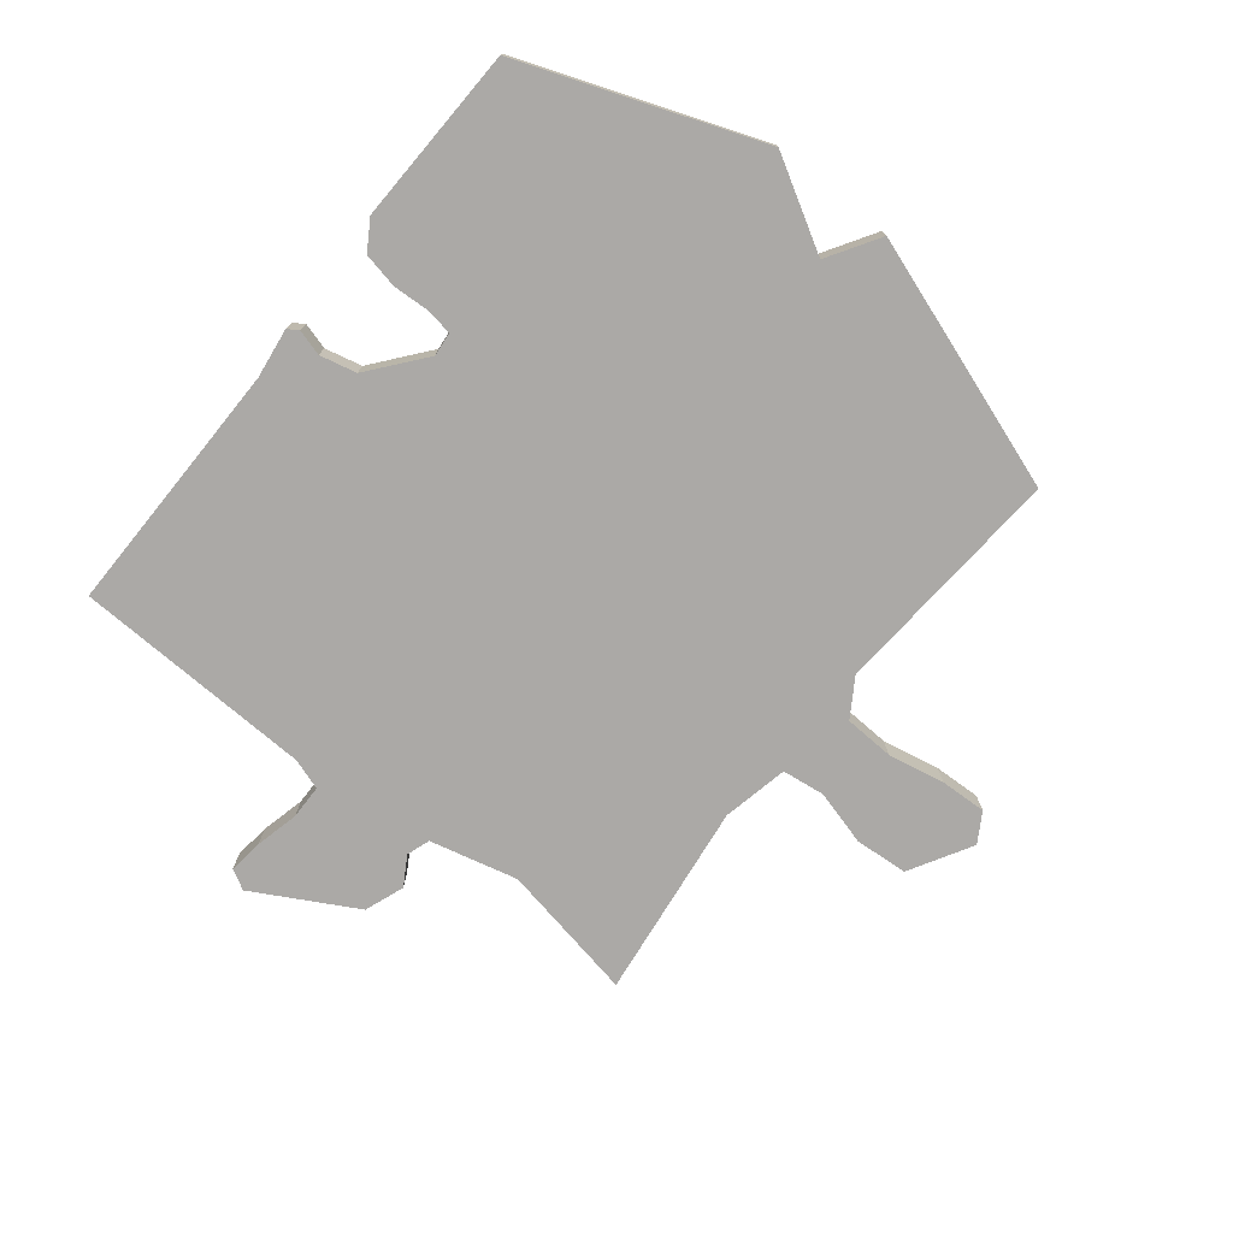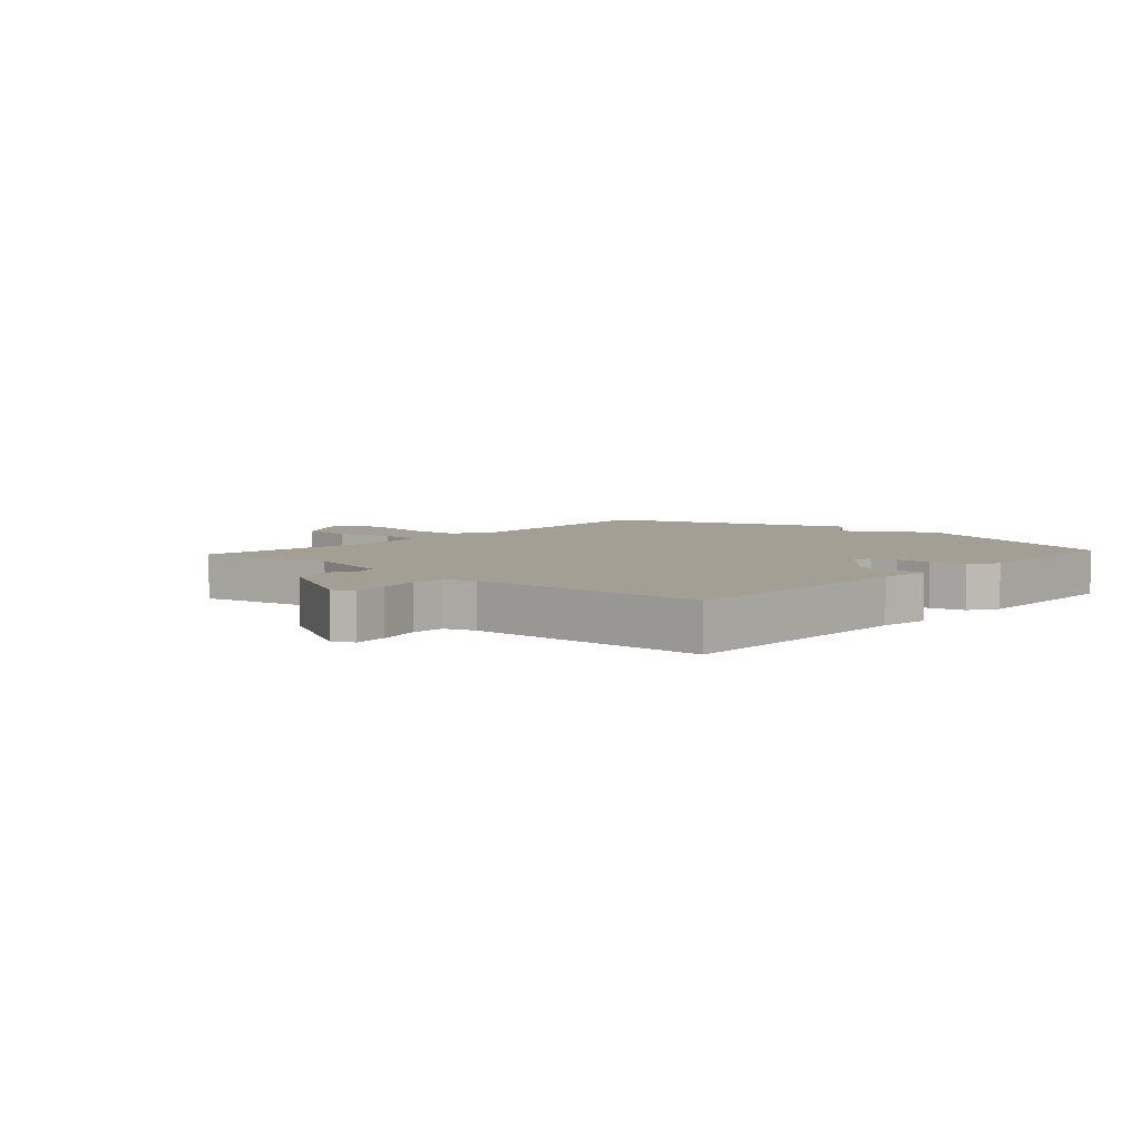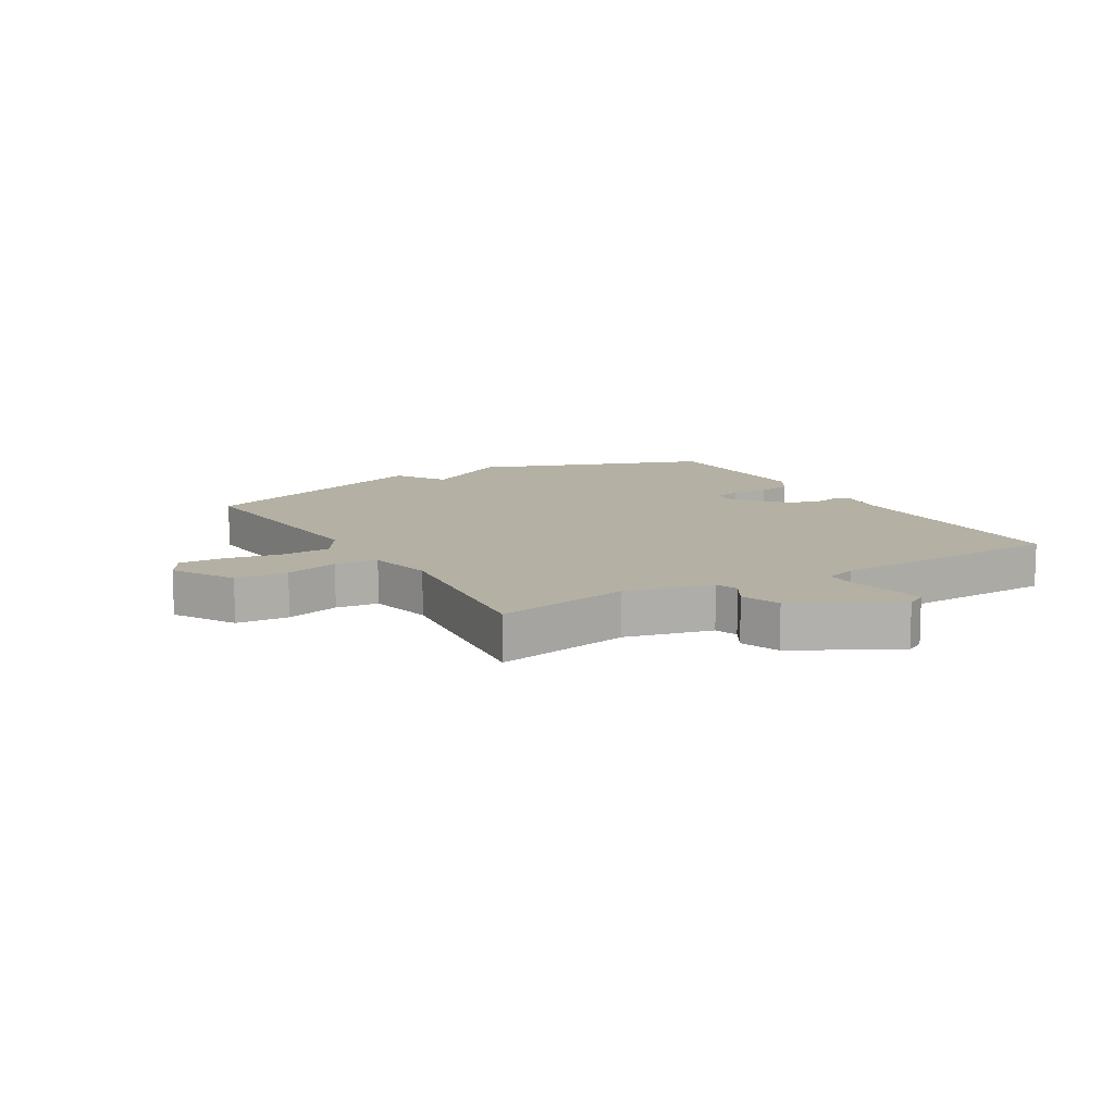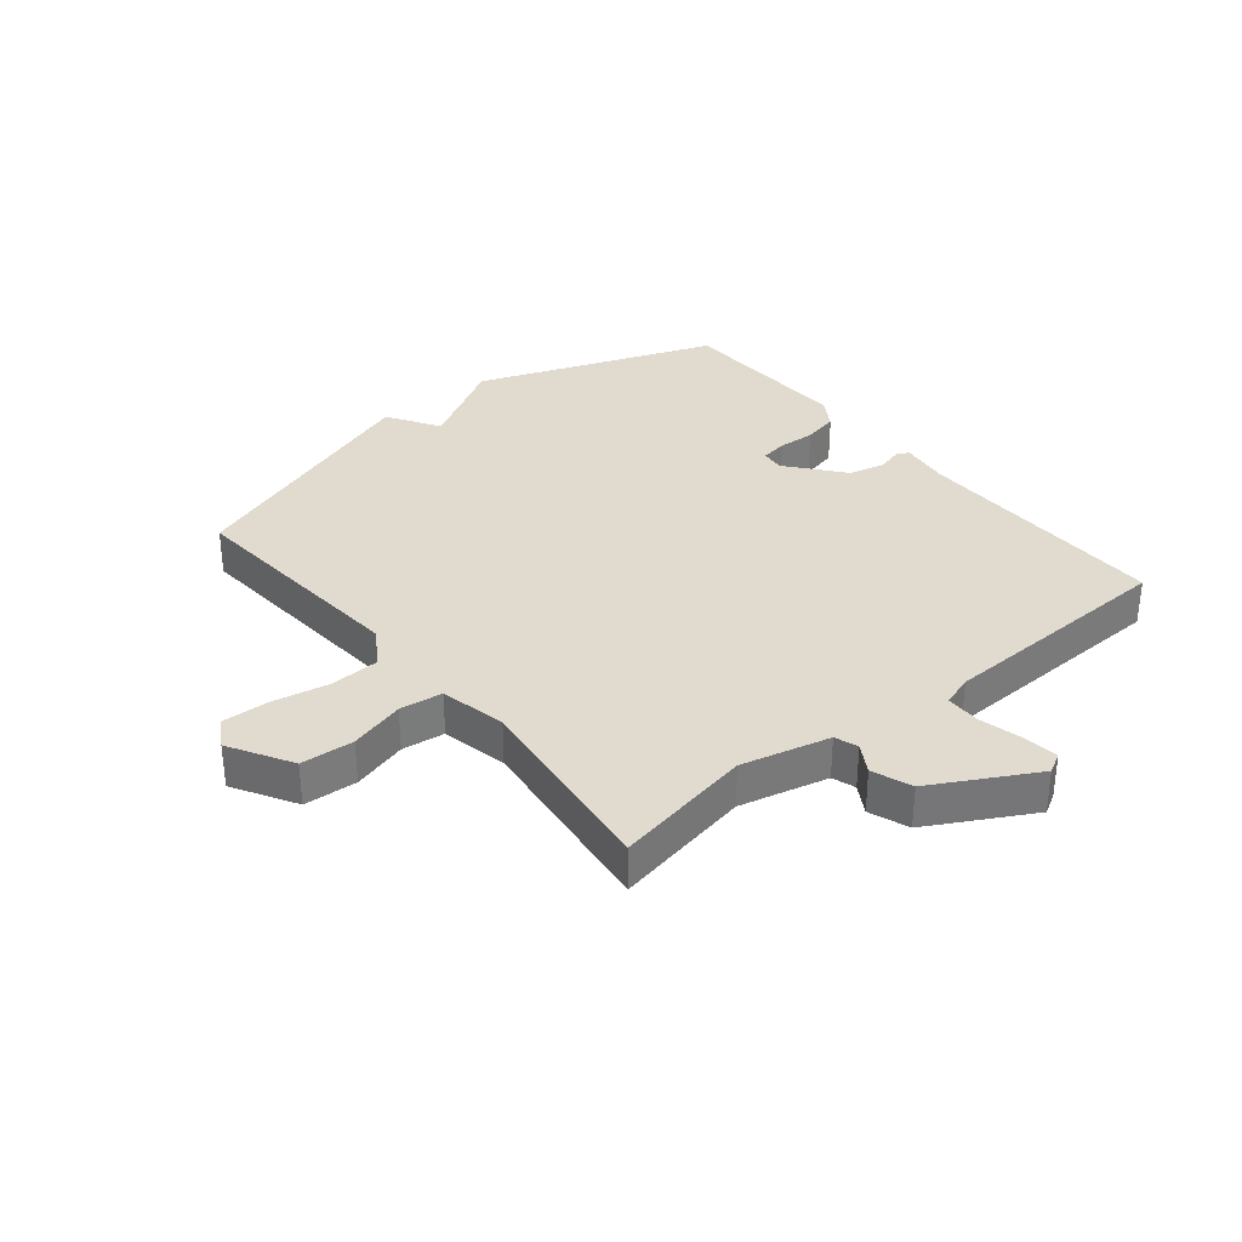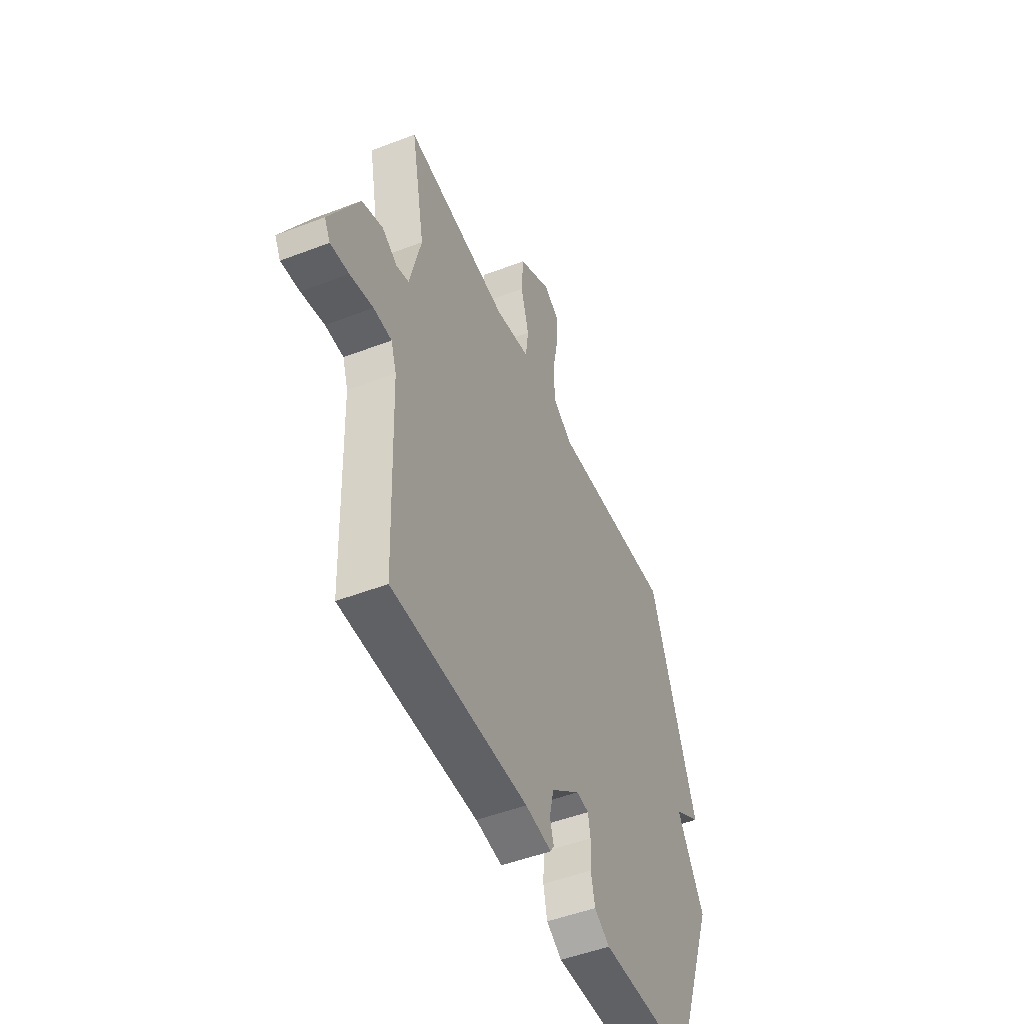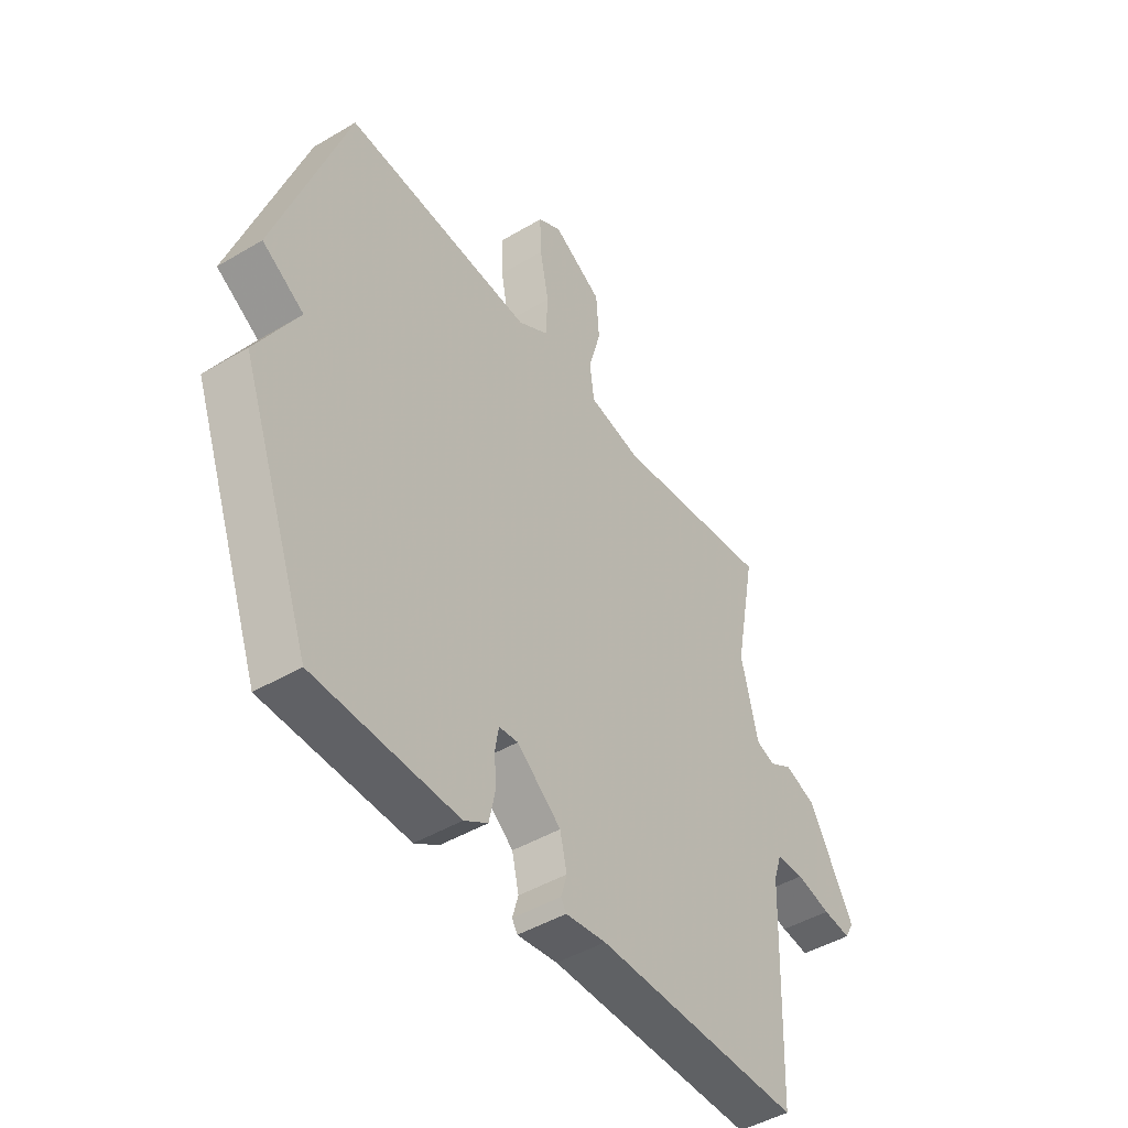
<metadata>
{"format":"obj","ext":"obj","renderer":"f3d","projection":"perspective","resolution":1024,"background":"white","views":[{"elev":-75.6,"azim":-128.4,"up":"+Y"},{"elev":5.5,"azim":132.0,"up":"+Y"},{"elev":11.5,"azim":59.3,"up":"+Y"},{"elev":33.6,"azim":50.8,"up":"+Y"},{"elev":-49.6,"azim":113.0,"up":"+Z"},{"elev":-45.8,"azim":-55.7,"up":"+Z"}]}
</metadata>
<code>
v 0.5 0.07 0.5
v 0.457 0.07 0.274
v 0.492 0.07 0.13
v 0.53 0.07 0.117
v 0.577 0.07 0.145
v 0.642 0.07 0.121
v 0.733 0.07 -0.045
v 0.715 0.07 -0.078
v 0.658 0.07 -0.071
v 0.587 0.07 -0.054
v 0.531 0.07 -0.055
v 0.514 0.07 -0.106
v 0.5 0.07 -0.5
v 0.08 0.07 -0.496
v -0.002 0.07 -0.507
v -0.013 0.07 -0.489
v -0.001 0.07 -0.447
v -0.015 0.07 -0.387
v -0.105 0.07 -0.314
v -0.144 0.07 -0.318
v -0.151 0.07 -0.361
v -0.148 0.07 -0.422
v -0.16 0.07 -0.479
v -0.208 0.07 -0.509
v -0.5 0.07 -0.5
v -0.644 0.07 -0.112
v -0.559 0.07 0.035
v -0.644 0.07 0.088
v -0.5 0.07 0.5
v -0.115 0.07 0.471
v -0.053 0.07 0.51
v -0.049 0.07 0.591
v -0.067 0.07 0.684
v -0.07 0.07 0.76
v -0.022 0.07 0.789
v 0.08 0.07 0.73
v 0.086 0.07 0.643
v 0.061 0.07 0.553
v 0.07 0.07 0.483
v 0.178 0.07 0.46
v 0.5 0 0.5
v 0.457 0 0.274
v 0.492 0 0.13
v 0.53 0 0.117
v 0.577 0 0.145
v 0.642 0 0.121
v 0.733 0 -0.045
v 0.715 0 -0.078
v 0.658 0 -0.071
v 0.587 0 -0.054
v 0.531 0 -0.055
v 0.514 0 -0.106
v 0.5 0 -0.5
v 0.08 0 -0.496
v -0.002 0 -0.507
v -0.013 0 -0.489
v -0.001 0 -0.447
v -0.015 0 -0.387
v -0.105 0 -0.314
v -0.144 0 -0.318
v -0.151 0 -0.361
v -0.148 0 -0.422
v -0.16 0 -0.479
v -0.208 0 -0.509
v -0.5 0 -0.5
v -0.644 0 -0.112
v -0.559 0 0.035
v -0.644 0 0.088
v -0.5 0 0.5
v -0.115 0 0.471
v -0.053 0 0.51
v -0.049 0 0.591
v -0.067 0 0.684
v -0.07 0 0.76
v -0.022 0 0.789
v 0.08 0 0.73
v 0.086 0 0.643
v 0.061 0 0.553
v 0.07 0 0.483
v 0.178 0 0.46
f 36 37 38
f 35 36 38
f 34 35 38
f 33 34 38
f 32 33 38
f 31 32 38 39
f 30 31 39
f 27 28 29 30
f 27 30 39 40
f 25 26 27
f 24 25 27
f 23 24 27
f 22 23 27
f 21 22 27
f 20 21 27
f 40 1 2
f 27 40 2
f 20 27 2
f 19 20 2
f 14 15 16 17
f 14 17 18
f 13 14 18
f 12 13 18
f 19 2 3
f 18 19 3
f 12 18 3
f 11 12 3
f 8 9 10
f 7 8 10
f 6 7 10
f 5 6 10
f 4 5 10
f 3 4 10 11
f 78 77 76
f 78 76 75
f 78 75 74
f 78 74 73
f 78 73 72
f 79 78 72 71
f 79 71 70
f 70 69 68 67
f 80 79 70 67
f 67 66 65
f 67 65 64
f 67 64 63
f 67 63 62
f 67 62 61
f 67 61 60
f 42 41 80
f 42 80 67
f 42 67 60
f 42 60 59
f 57 56 55 54
f 58 57 54
f 58 54 53
f 58 53 52
f 43 42 59
f 43 59 58
f 43 58 52
f 43 52 51
f 50 49 48
f 50 48 47
f 50 47 46
f 50 46 45
f 50 45 44
f 51 50 44 43
f 1 41 42 2
f 2 42 43 3
f 3 43 44 4
f 4 44 45 5
f 5 45 46 6
f 6 46 47 7
f 7 47 48 8
f 8 48 49 9
f 9 49 50 10
f 10 50 51 11
f 11 51 52 12
f 12 52 53 13
f 13 53 54 14
f 14 54 55 15
f 15 55 56 16
f 16 56 57 17
f 17 57 58 18
f 18 58 59 19
f 19 59 60 20
f 20 60 61 21
f 21 61 62 22
f 22 62 63 23
f 23 63 64 24
f 24 64 65 25
f 25 65 66 26
f 26 66 67 27
f 27 67 68 28
f 28 68 69 29
f 29 69 70 30
f 30 70 71 31
f 31 71 72 32
f 32 72 73 33
f 33 73 74 34
f 34 74 75 35
f 35 75 76 36
f 36 76 77 37
f 37 77 78 38
f 38 78 79 39
f 39 79 80 40
f 40 80 41 1

</code>
